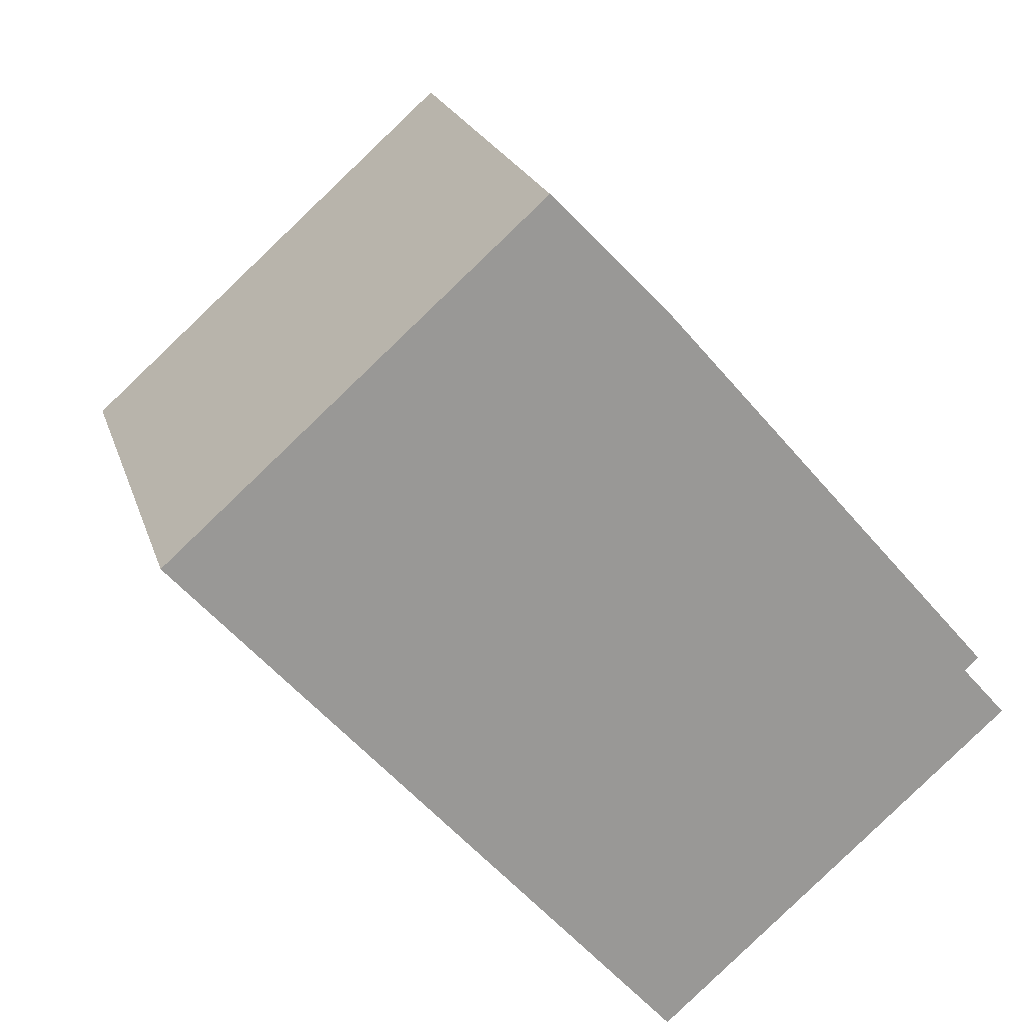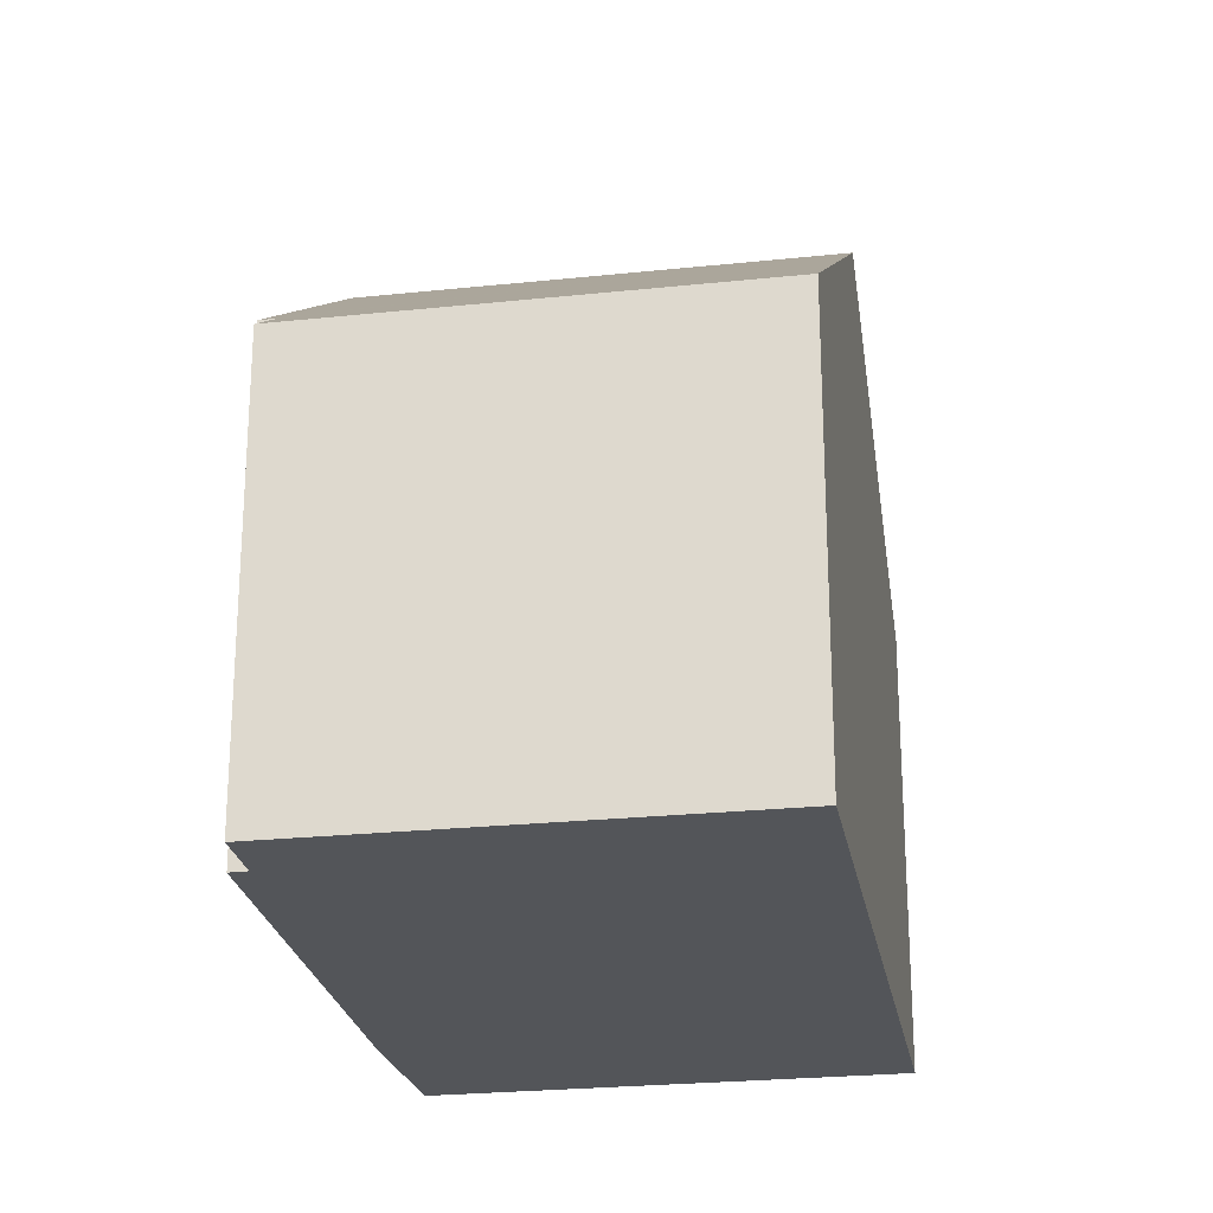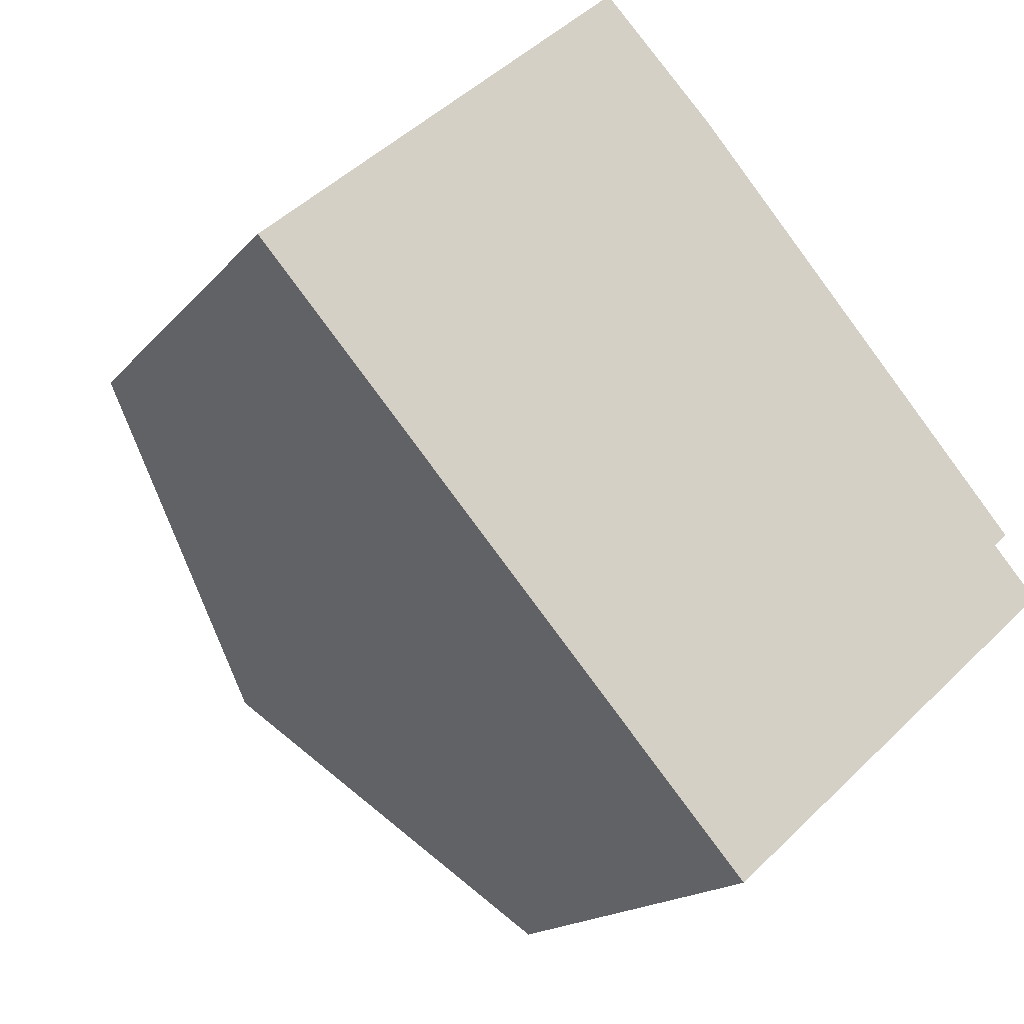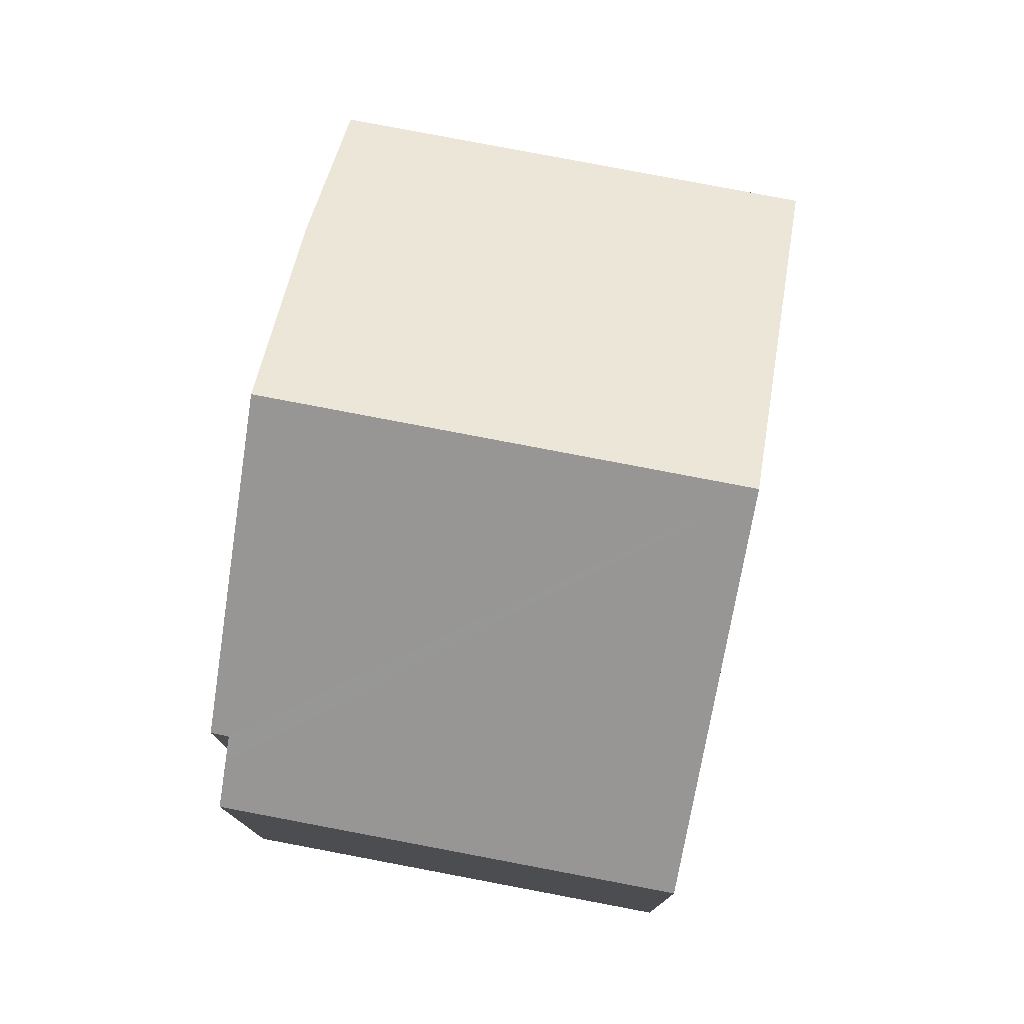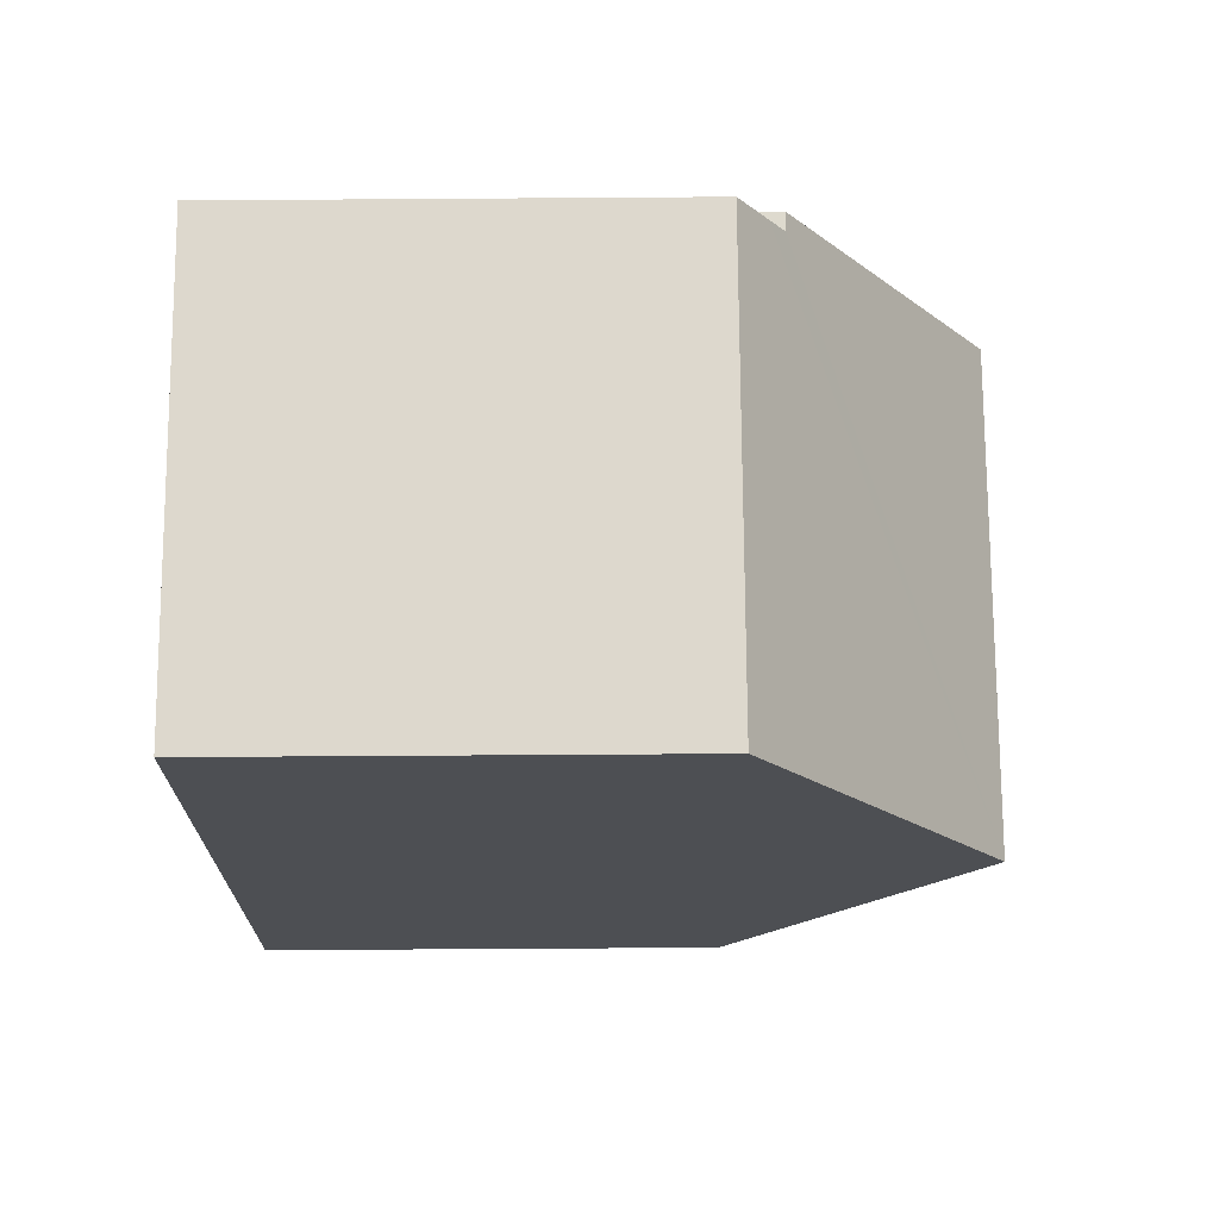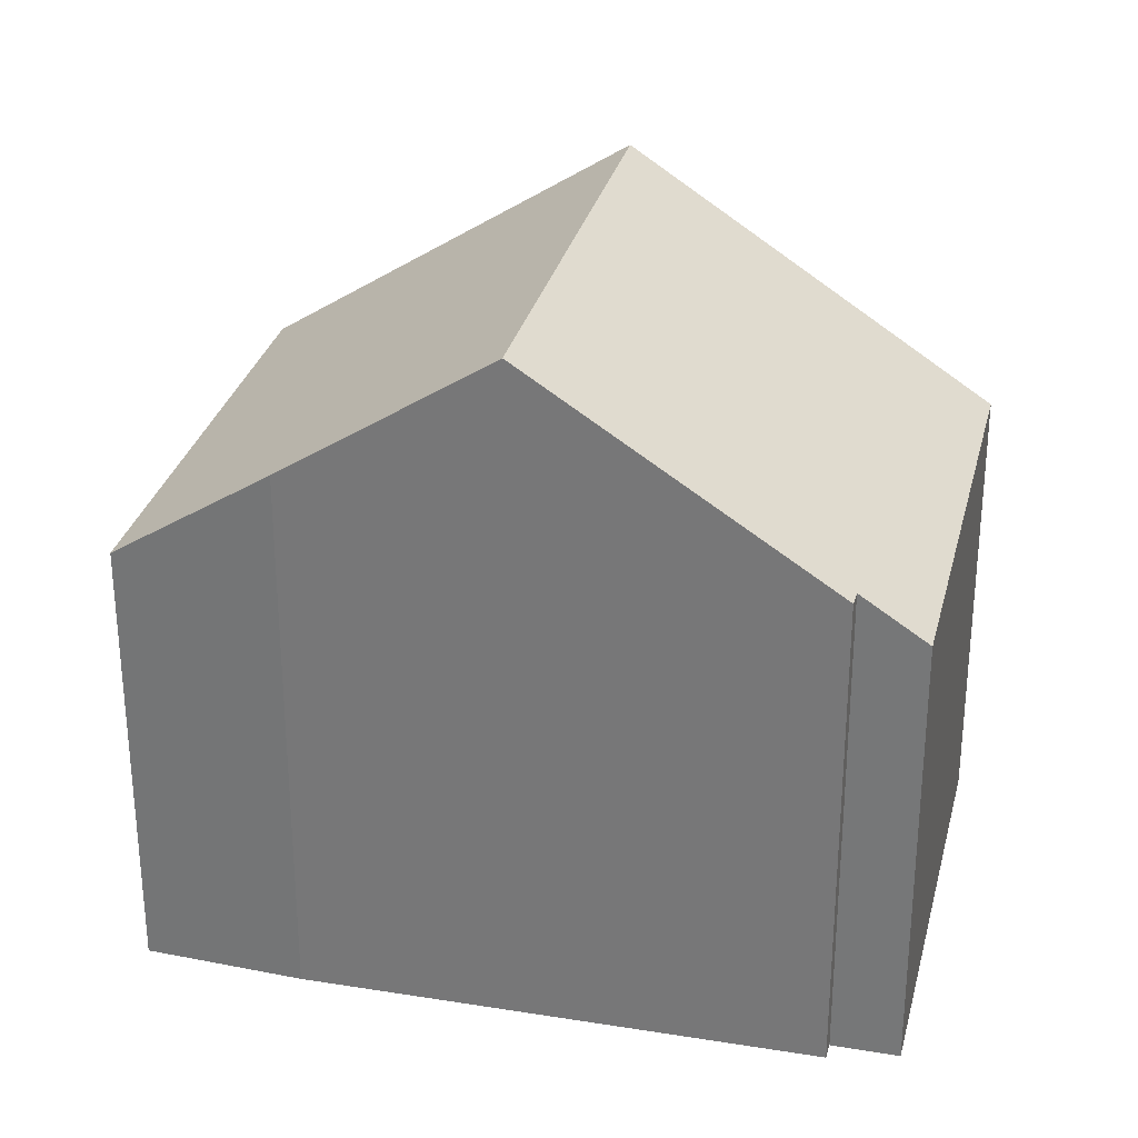
<metadata>
{"format":"obj","ext":"obj","renderer":"f3d","projection":"perspective","resolution":1024,"background":"white","views":[{"elev":21.2,"azim":-15.2,"up":"+Z"},{"elev":-24.4,"azim":148.4,"up":"+Y"},{"elev":-16.2,"azim":-25.6,"up":"+Z"},{"elev":78.5,"azim":149.3,"up":"+Y"},{"elev":-66.4,"azim":90.4,"up":"+Z"},{"elev":30.4,"azim":62.1,"up":"+Y"}]}
</metadata>
<code>
v  8.843 9.145 0.144
v  3.389 9.563 -3.831
v  8.421 9.563 0.63
v  11.17 6.845 -2.533
v  10.98 6.842 -2.705
v  11.19 6.634 -2.946
v  11.6 6.239 -3.402
v  10.37 6.242 -4.485
v  9.252 6.244 -5.47
v  8.843 6.245 -5.831
v  6.773 6.249 -7.658
v  4.98 6.245 4.415
v  0 6.245 3.824e-16
v  6.515 7.678 2.824
v  0 0 0
v  4.98 -2.703e-16 4.415
v  6.515 -1.729e-16 2.824
v  8.843 -8.817e-18 0.144
v  11.17 1.551e-16 -2.533
v  8.421 -3.858e-17 0.63
v  10.98 1.656e-16 -2.705
v  11.6 2.083e-16 -3.402
v  11.19 1.804e-16 -2.946
v  10.37 2.746e-16 -4.485
v  6.773 4.689e-16 -7.658
v  8.843 3.57e-16 -5.831
v  9.252 3.349e-16 -5.47
v  3.389 2.346e-16 -3.831
g defaultobject
f 1 2 3
f 2 1 4
f 2 4 5
f 2 5 6
f 2 6 7
f 2 7 8
f 2 8 9
f 2 9 10
f 2 10 11
f 12 2 13
f 2 12 3
f 3 12 14
f 15 12 13
f 12 15 16
f 12 17 14
f 17 12 16
f 14 1 3
f 1 14 17
f 1 17 4
f 4 17 18
f 4 18 19
f 18 17 20
f 21 6 5
f 6 21 7
f 7 21 22
f 22 21 23
f 19 5 4
f 5 19 21
f 22 8 7
f 8 22 9
f 9 22 10
f 10 22 11
f 11 22 24
f 11 24 25
f 25 24 26
f 26 24 27
f 11 13 2
f 13 11 15
f 15 11 28
f 28 11 25
f 26 28 25
f 28 26 27
f 28 27 24
f 28 24 22
f 28 22 23
f 28 23 21
f 28 21 19
f 28 19 18
f 28 18 20
f 28 20 15
f 15 20 17
f 15 17 16

</code>
